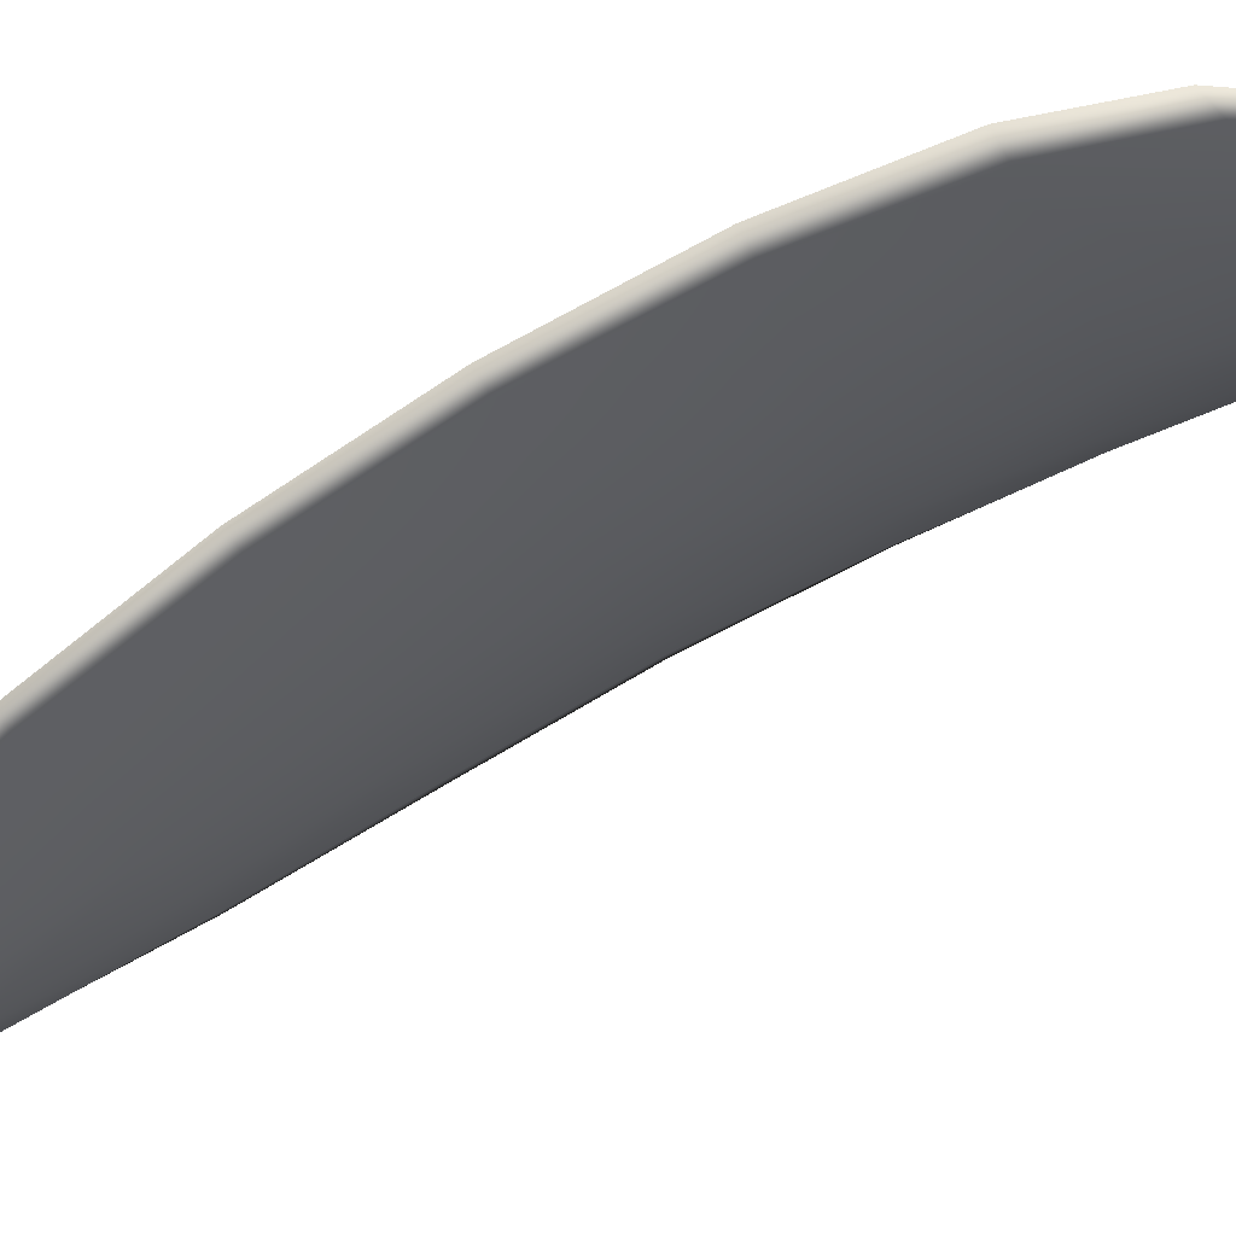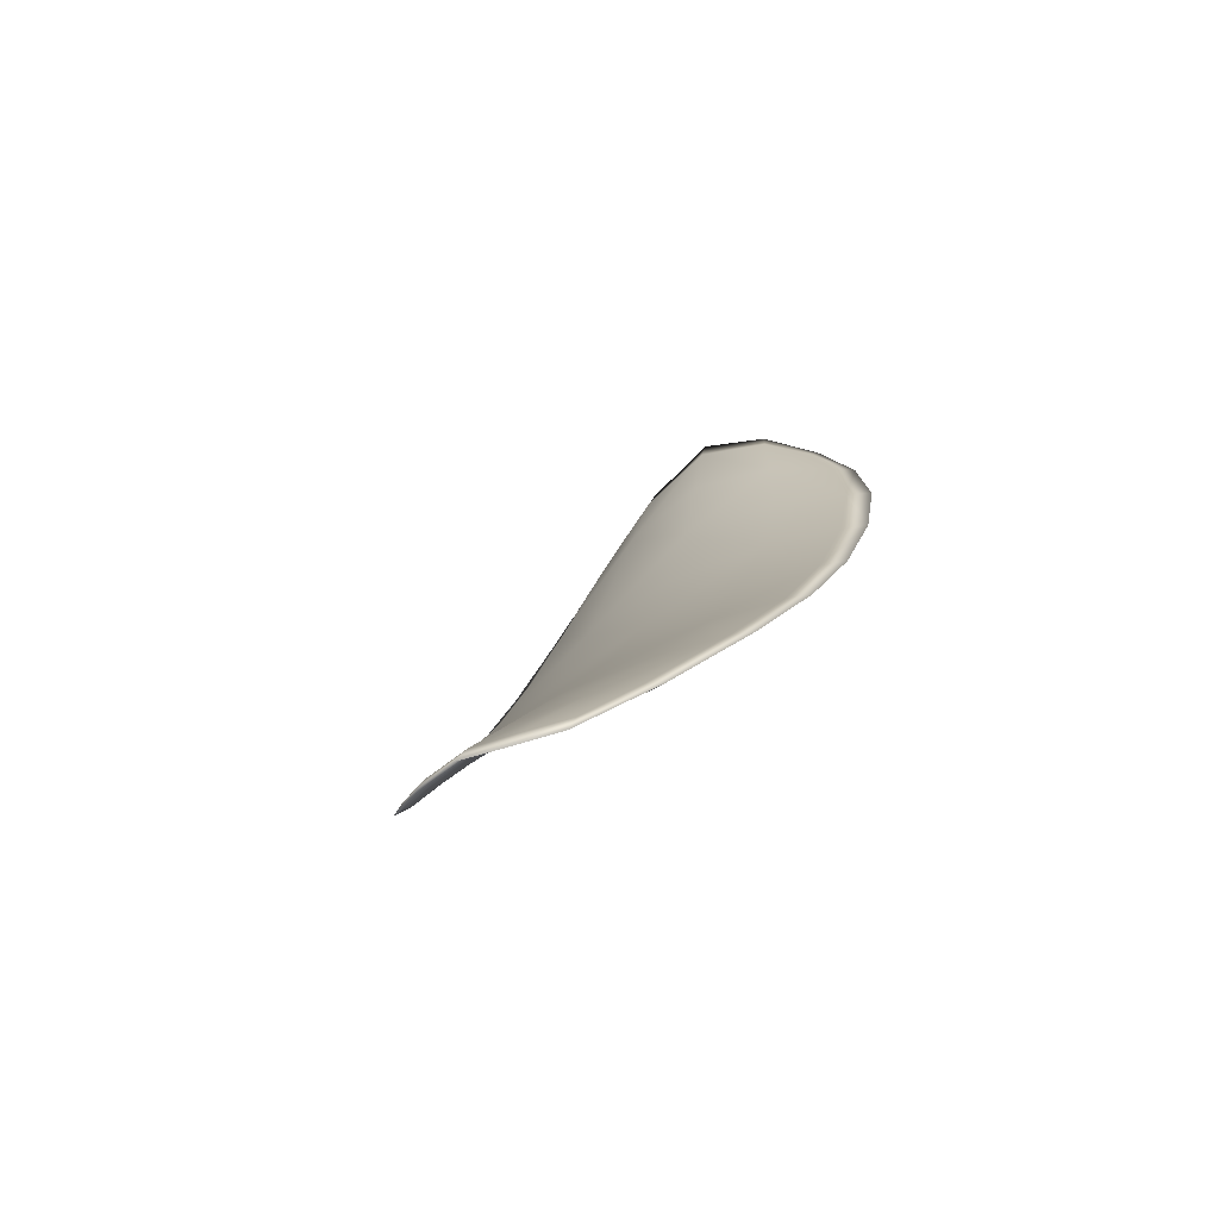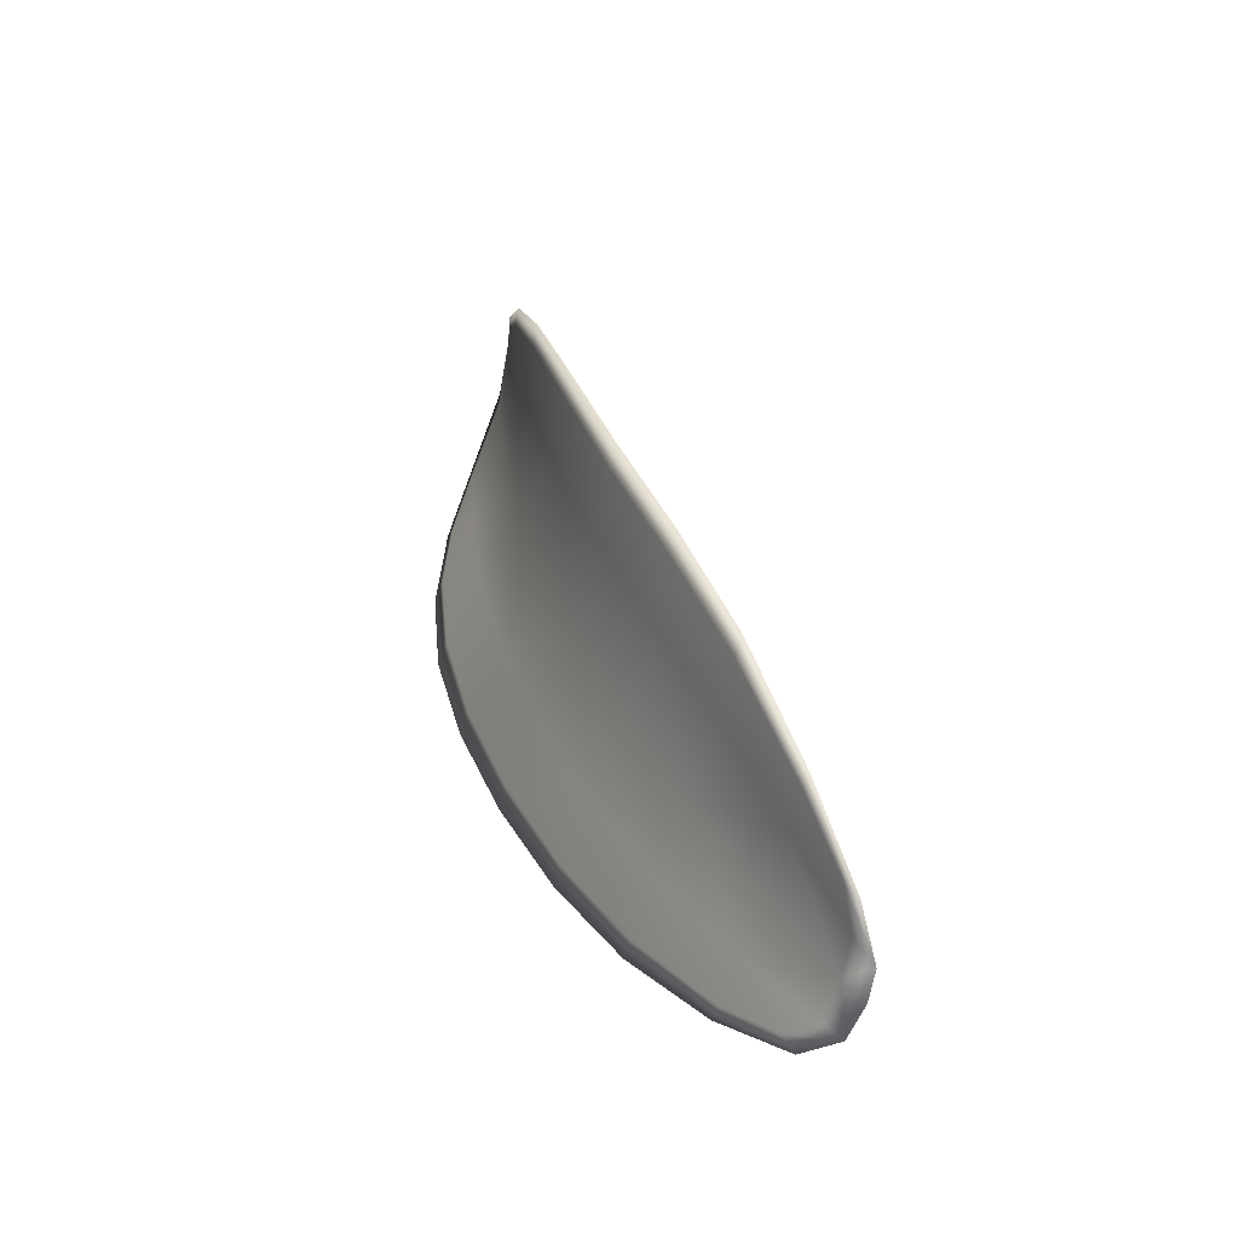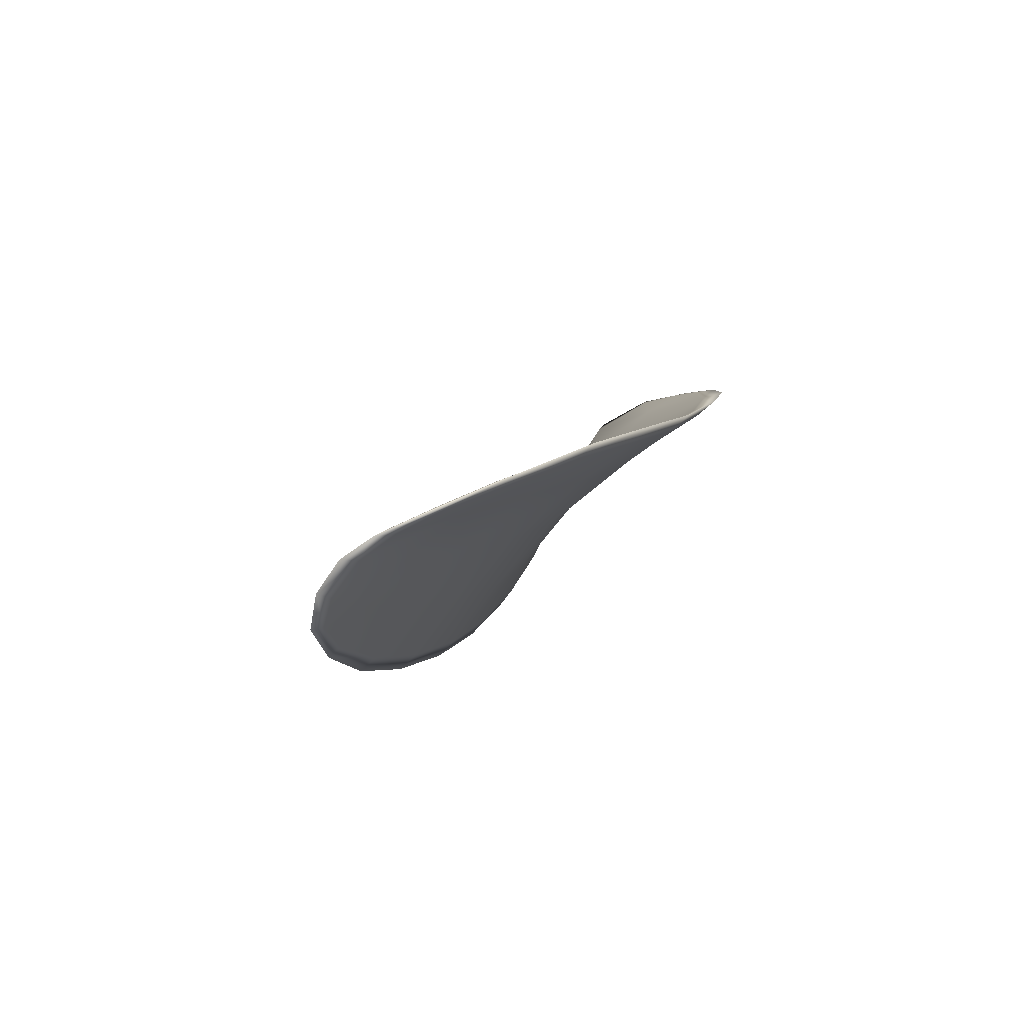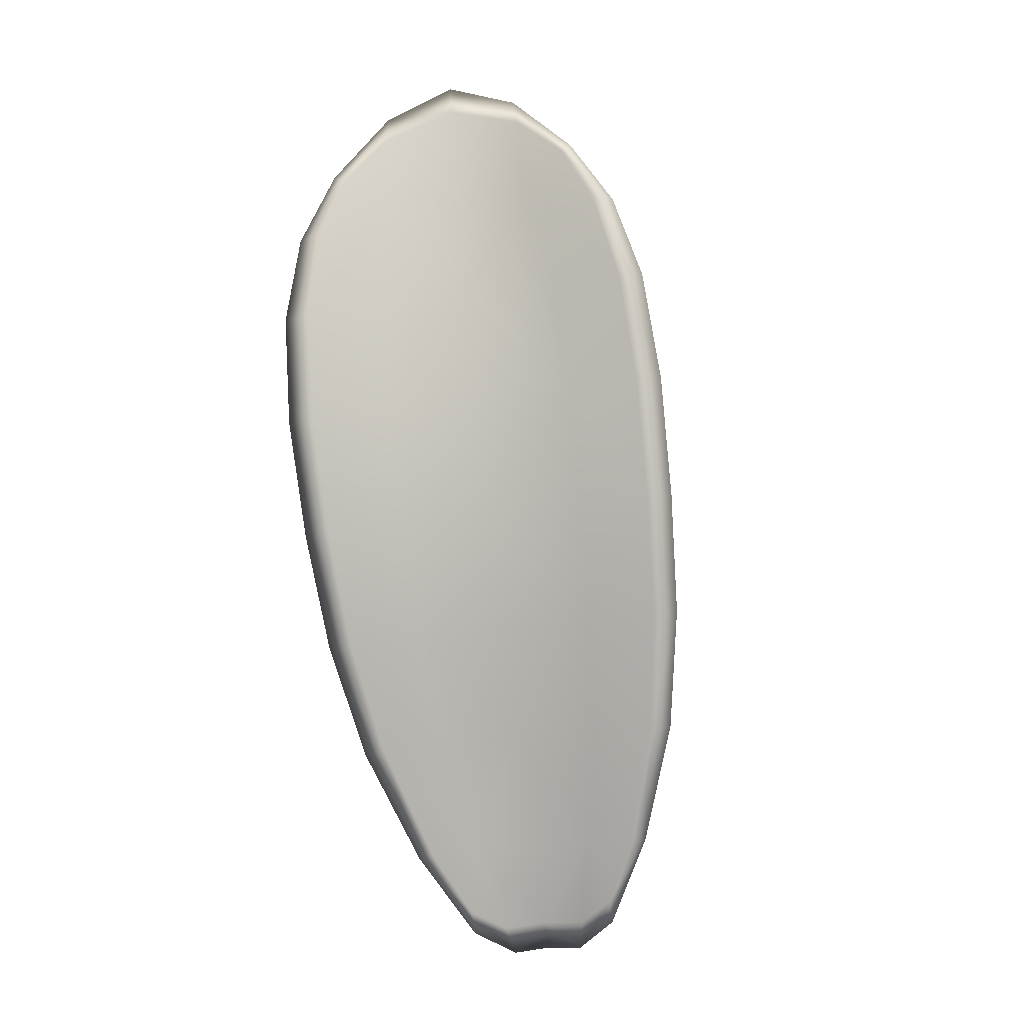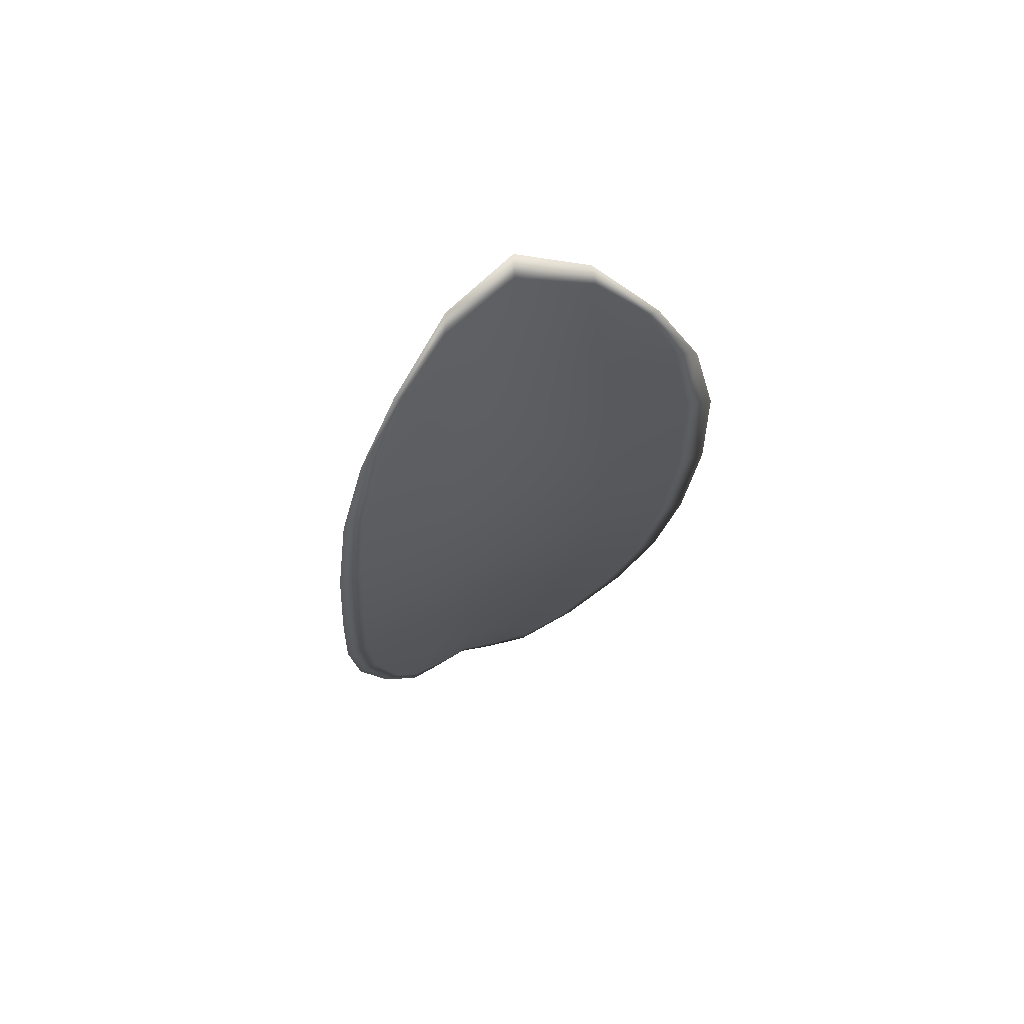
<metadata>
{"format":"obj","ext":"obj","renderer":"f3d","projection":"perspective","resolution":1024,"background":"white","views":[{"elev":-34.6,"azim":-73.5,"up":"+Y"},{"elev":-57.9,"azim":48.3,"up":"+Z"},{"elev":-56.2,"azim":-90.7,"up":"+Z"},{"elev":-69.8,"azim":62.6,"up":"+Z"},{"elev":-17.2,"azim":-154.9,"up":"+Z"},{"elev":46.0,"azim":172.5,"up":"+Z"}]}
</metadata>
<code>
v -2.378 0.7178 -1.04
v -2.375 0.7181 -1.039
v -2.376 0.7176 -1.042
v -2.378 0.7172 -1.042
v -2.38 0.7171 -1.043
v -2.38 0.7177 -1.04
v -2.379 0.7179 -1.039
v -2.377 0.7181 -1.037
v -2.375 0.7184 -1.037
v -2.373 0.7191 -1.04
v -2.372 0.7199 -1.041
v -2.371 0.7197 -1.043
v -2.373 0.7187 -1.043
v -2.373 0.7192 -1.038
v -2.372 0.7197 -1.039
v -2.373 0.7154 -1.053
v -2.371 0.7162 -1.053
v -2.371 0.7144 -1.056
v -2.373 0.7137 -1.056
v -2.375 0.7129 -1.056
v -2.375 0.7145 -1.052
v -2.375 0.7159 -1.049
v -2.373 0.7168 -1.05
v -2.371 0.7177 -1.05
v -2.378 0.714 -1.052
v -2.377 0.7124 -1.056
v -2.379 0.7122 -1.056
v -2.38 0.7137 -1.052
v -2.38 0.715 -1.049
v -2.378 0.7153 -1.049
v -2.378 0.7164 -1.046
v -2.376 0.7169 -1.046
v -2.381 0.7162 -1.046
v -2.373 0.7179 -1.046
v -2.371 0.7189 -1.046
v -2.373 0.7119 -1.059
v -2.372 0.7124 -1.059
v -2.373 0.7111 -1.061
v -2.373 0.7104 -1.061
v -2.375 0.7099 -1.061
v -2.375 0.7112 -1.059
v -2.377 0.7109 -1.059
v -2.376 0.7097 -1.061
v -2.377 0.71 -1.061
v -2.378 0.7108 -1.059
v -2.378 0.7175 -1.039
v -2.375 0.7179 -1.039
v -2.375 0.7182 -1.037
v -2.377 0.7179 -1.037
v -2.379 0.7178 -1.039
v -2.38 0.7175 -1.04
v -2.38 0.7169 -1.043
v -2.378 0.717 -1.042
v -2.375 0.7174 -1.042
v -2.373 0.7188 -1.04
v -2.372 0.7198 -1.041
v -2.372 0.7196 -1.039
v -2.373 0.719 -1.038
v -2.373 0.7184 -1.043
v -2.371 0.7195 -1.043
v -2.373 0.7152 -1.053
v -2.371 0.716 -1.053
v -2.371 0.7175 -1.05
v -2.373 0.7166 -1.049
v -2.375 0.7157 -1.049
v -2.375 0.7143 -1.052
v -2.375 0.7127 -1.056
v -2.373 0.7135 -1.056
v -2.371 0.7142 -1.056
v -2.378 0.7137 -1.052
v -2.378 0.7151 -1.049
v -2.38 0.7149 -1.049
v -2.38 0.7135 -1.052
v -2.379 0.712 -1.056
v -2.377 0.7122 -1.055
v -2.378 0.7162 -1.046
v -2.375 0.7167 -1.046
v -2.381 0.716 -1.046
v -2.373 0.7177 -1.046
v -2.371 0.7187 -1.046
v -2.373 0.7116 -1.059
v -2.372 0.7123 -1.059
v -2.375 0.711 -1.059
v -2.375 0.7097 -1.061
v -2.373 0.7102 -1.061
v -2.373 0.711 -1.061
v -2.377 0.7107 -1.059
v -2.378 0.7106 -1.059
v -2.377 0.7098 -1.06
v -2.376 0.7096 -1.061
v -2.371 0.7125 -1.059
v -2.373 0.7108 -1.061
v -2.371 0.7146 -1.056
v -2.373 0.711 -1.061
v -2.376 0.7093 -1.062
v -2.377 0.7096 -1.061
v -2.375 0.7094 -1.062
v -2.377 0.7098 -1.06
v -2.38 0.7176 -1.04
v -2.379 0.7179 -1.038
v -2.381 0.717 -1.043
v -2.379 0.7178 -1.039
v -2.373 0.7191 -1.037
v -2.372 0.7199 -1.039
v -2.375 0.7184 -1.036
v -2.372 0.7196 -1.039
v -2.371 0.7202 -1.041
v -2.37 0.7199 -1.044
v -2.374 0.7098 -1.062
v -2.378 0.7106 -1.059
v -2.38 0.712 -1.056
v -2.377 0.7181 -1.037
v -2.381 0.7161 -1.046
v -2.381 0.7149 -1.049
v -2.37 0.7191 -1.047
v -2.37 0.7179 -1.05
v -2.37 0.7163 -1.053
v -2.381 0.7135 -1.052
f 1 2 3
f 1 3 4
f 1 4 5
f 1 5 6
f 1 6 7
f 1 7 8
f 1 8 9
f 1 9 2
f 10 11 12
f 10 12 13
f 10 13 3
f 10 3 2
f 10 2 9
f 10 9 14
f 10 14 15
f 10 15 11
f 16 17 18
f 16 18 19
f 16 19 20
f 16 20 21
f 16 21 22
f 16 22 23
f 16 23 24
f 16 24 17
f 25 21 20
f 25 20 26
f 25 26 27
f 25 27 28
f 25 28 29
f 25 29 30
f 25 30 22
f 25 22 21
f 31 32 22
f 31 22 30
f 31 30 29
f 31 29 33
f 31 33 5
f 31 5 4
f 31 4 3
f 31 3 32
f 34 35 24
f 34 24 23
f 34 23 22
f 34 22 32
f 34 32 3
f 34 3 13
f 34 13 12
f 34 12 35
f 36 37 38
f 36 38 39
f 36 39 40
f 36 40 41
f 36 41 20
f 36 20 19
f 36 19 18
f 36 18 37
f 42 41 40
f 42 40 43
f 42 43 44
f 42 44 45
f 42 45 27
f 42 27 26
f 42 26 20
f 42 20 41
f 46 47 48
f 46 48 49
f 46 49 50
f 46 50 51
f 46 51 52
f 46 52 53
f 46 53 54
f 46 54 47
f 55 56 57
f 55 57 58
f 55 58 48
f 55 48 47
f 55 47 54
f 55 54 59
f 55 59 60
f 55 60 56
f 61 62 63
f 61 63 64
f 61 64 65
f 61 65 66
f 61 66 67
f 61 67 68
f 61 68 69
f 61 69 62
f 70 66 65
f 70 65 71
f 70 71 72
f 70 72 73
f 70 73 74
f 70 74 75
f 70 75 67
f 70 67 66
f 76 77 54
f 76 54 53
f 76 53 52
f 76 52 78
f 76 78 72
f 76 72 71
f 76 71 65
f 76 65 77
f 79 80 60
f 79 60 59
f 79 59 54
f 79 54 77
f 79 77 65
f 79 65 64
f 79 64 63
f 79 63 80
f 81 82 69
f 81 69 68
f 81 68 67
f 81 67 83
f 81 83 84
f 81 84 85
f 81 85 86
f 81 86 82
f 87 83 67
f 87 67 75
f 87 75 74
f 87 74 88
f 87 88 89
f 87 89 90
f 87 90 84
f 87 84 83
f 91 92 38
f 91 38 37
f 91 37 18
f 91 18 93
f 91 93 69
f 91 69 82
f 91 82 94
f 91 94 92
f 95 96 44
f 95 44 43
f 95 43 40
f 95 40 97
f 95 97 84
f 95 84 90
f 95 90 98
f 95 98 96
f 99 100 7
f 99 7 6
f 99 6 5
f 99 5 101
f 99 101 52
f 99 52 51
f 99 51 102
f 99 102 100
f 103 104 15
f 103 15 14
f 103 14 9
f 103 9 105
f 103 105 48
f 103 48 58
f 103 58 106
f 103 106 104
f 107 108 12
f 107 12 11
f 107 11 15
f 107 15 104
f 107 104 106
f 107 106 56
f 107 56 60
f 107 60 108
f 109 97 40
f 109 40 39
f 109 39 38
f 109 38 92
f 109 92 94
f 109 94 85
f 109 85 84
f 109 84 97
f 110 111 27
f 110 27 45
f 110 45 44
f 110 44 96
f 110 96 98
f 110 98 88
f 110 88 74
f 110 74 111
f 112 105 9
f 112 9 8
f 112 8 7
f 112 7 100
f 112 100 102
f 112 102 49
f 112 49 48
f 112 48 105
f 113 101 5
f 113 5 33
f 113 33 29
f 113 29 114
f 113 114 72
f 113 72 78
f 113 78 52
f 113 52 101
f 115 116 24
f 115 24 35
f 115 35 12
f 115 12 108
f 115 108 60
f 115 60 80
f 115 80 63
f 115 63 116
f 117 93 18
f 117 18 17
f 117 17 24
f 117 24 116
f 117 116 63
f 117 63 62
f 117 62 69
f 117 69 93
f 118 114 29
f 118 29 28
f 118 28 27
f 118 27 111
f 118 111 74
f 118 74 73
f 118 73 72
f 118 72 114

</code>
